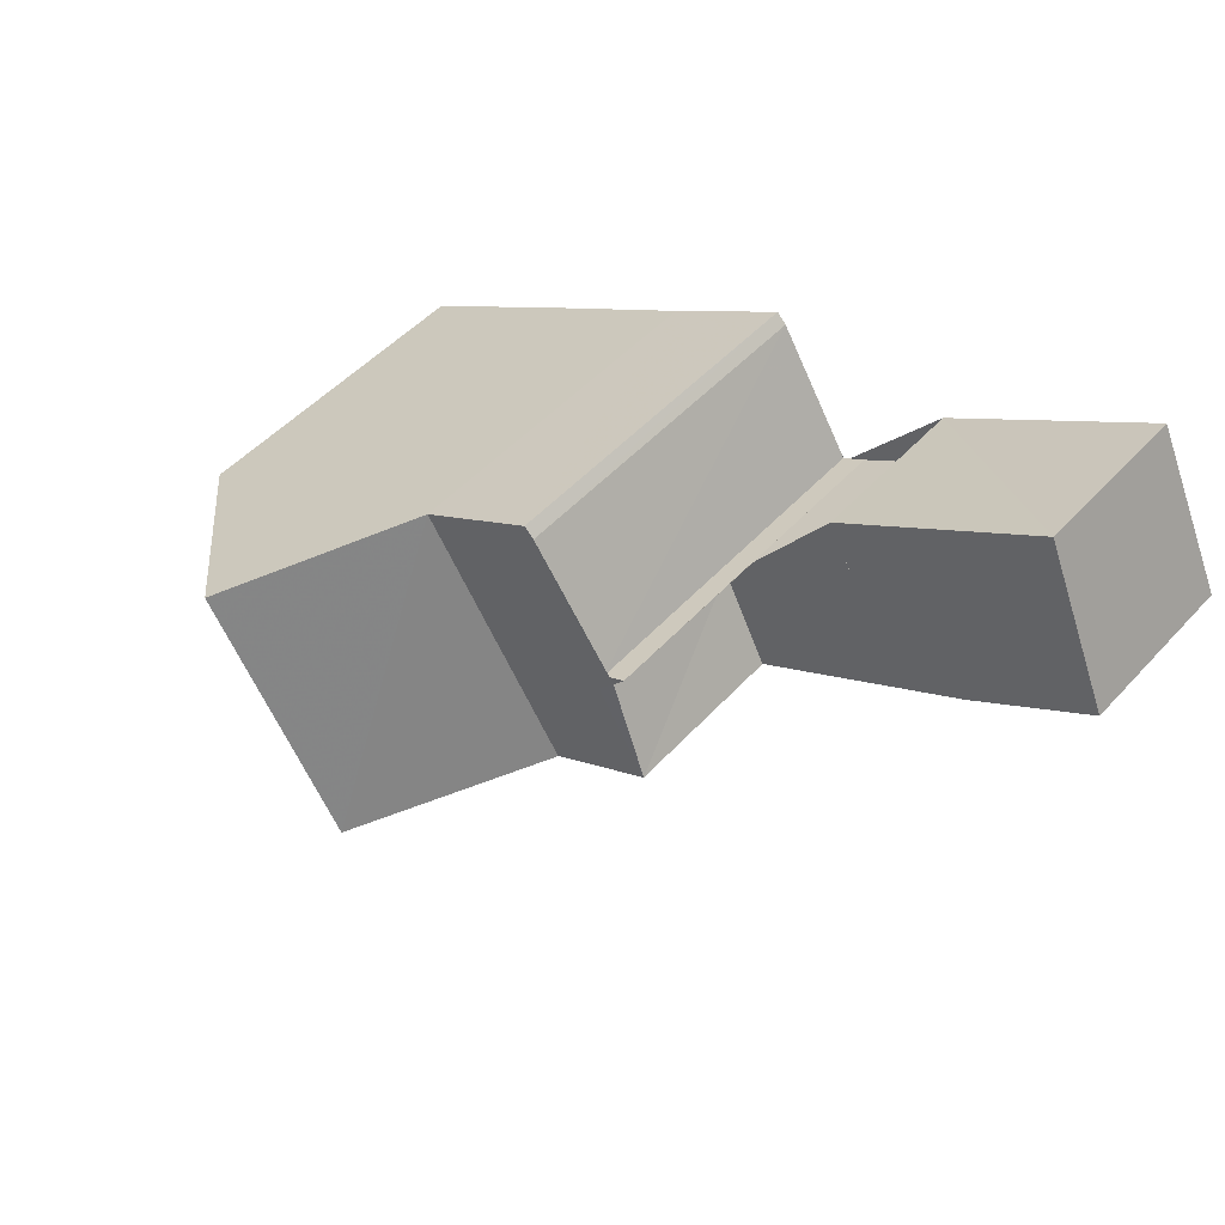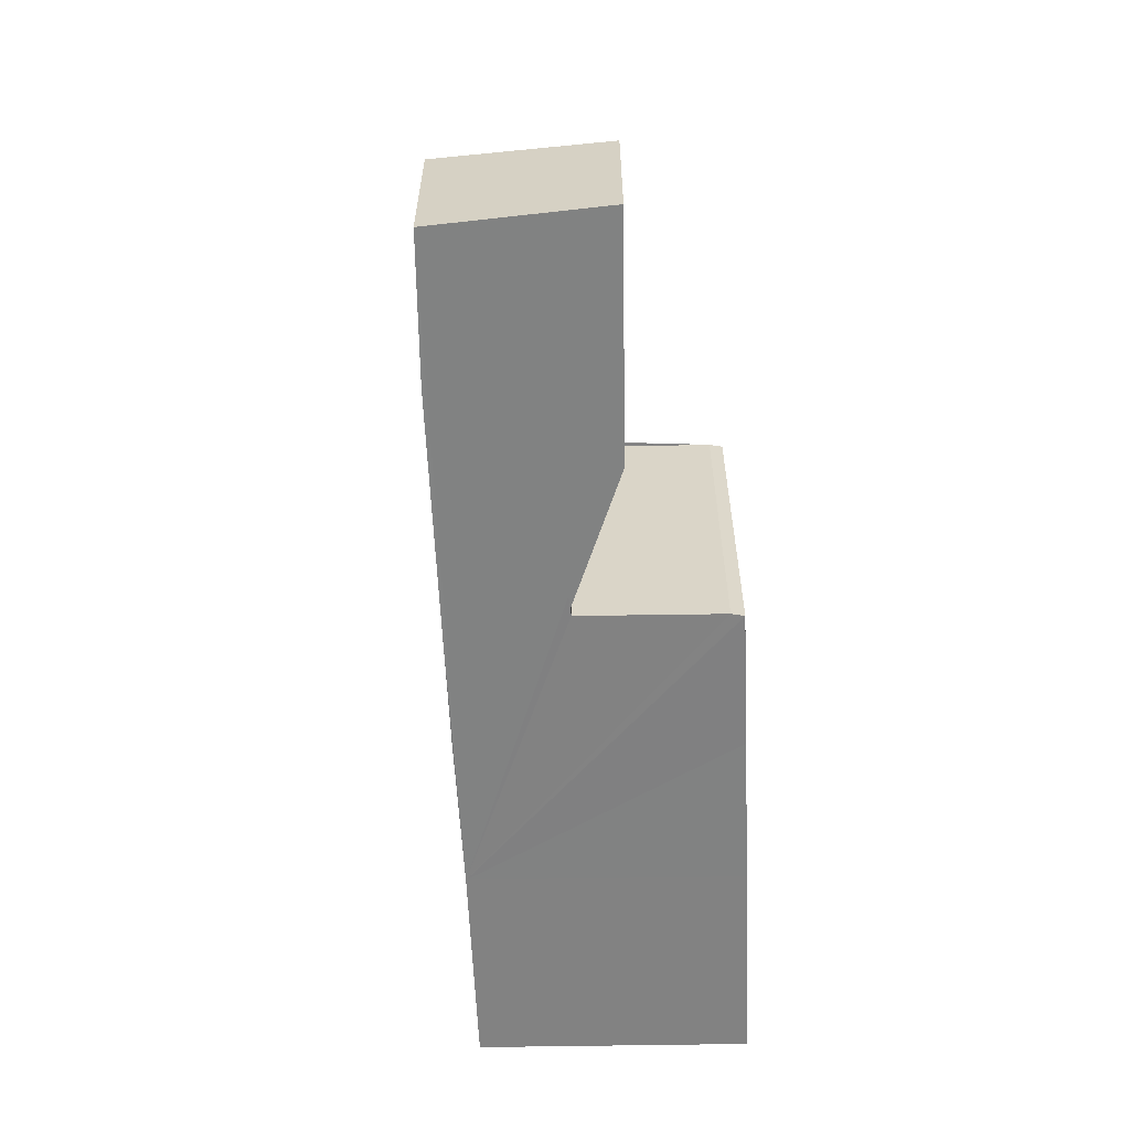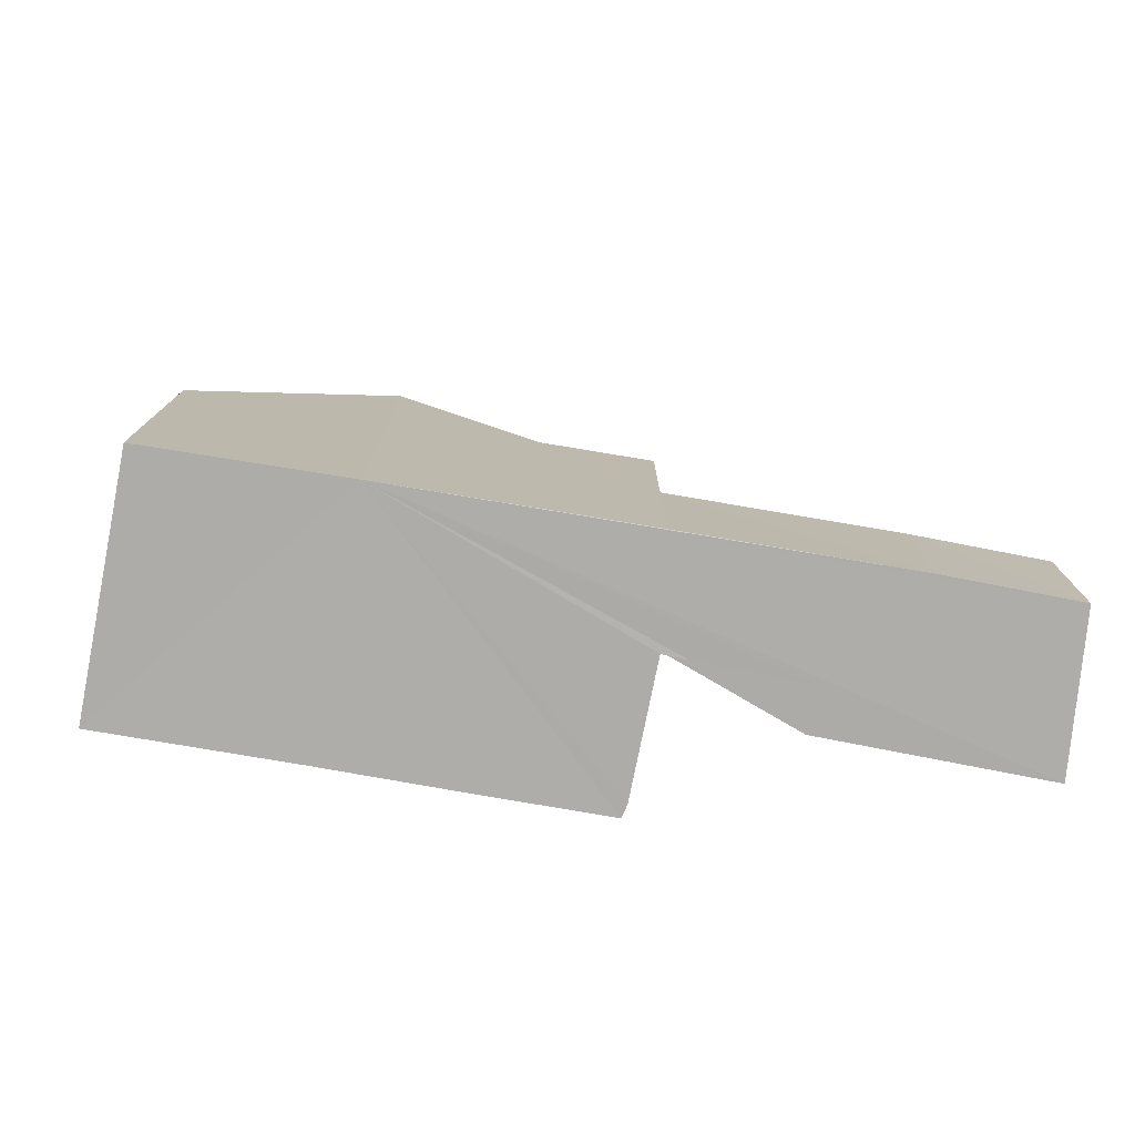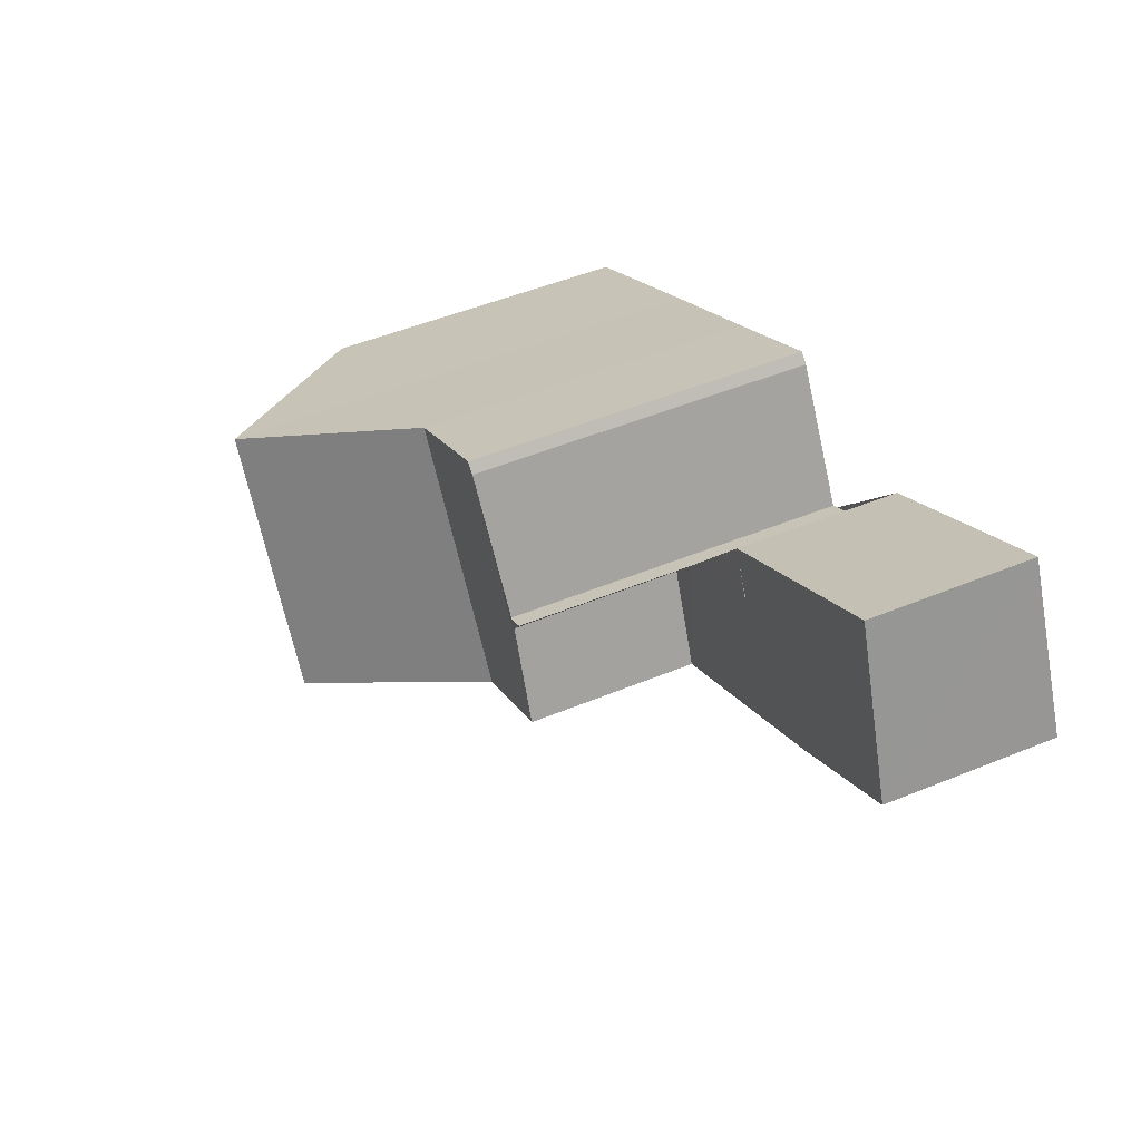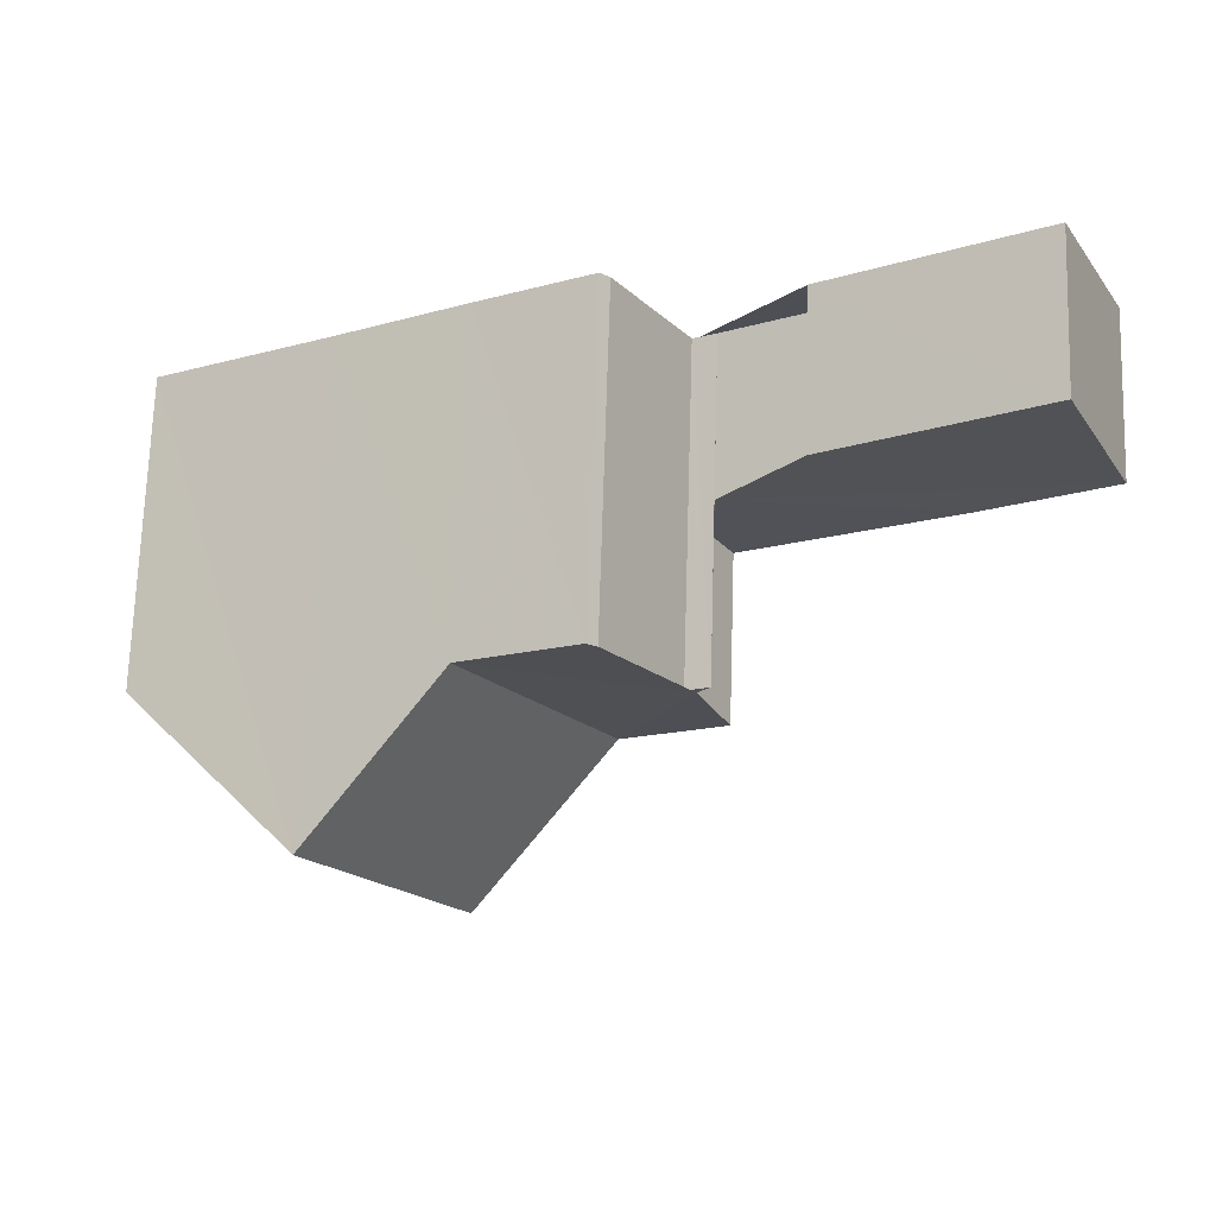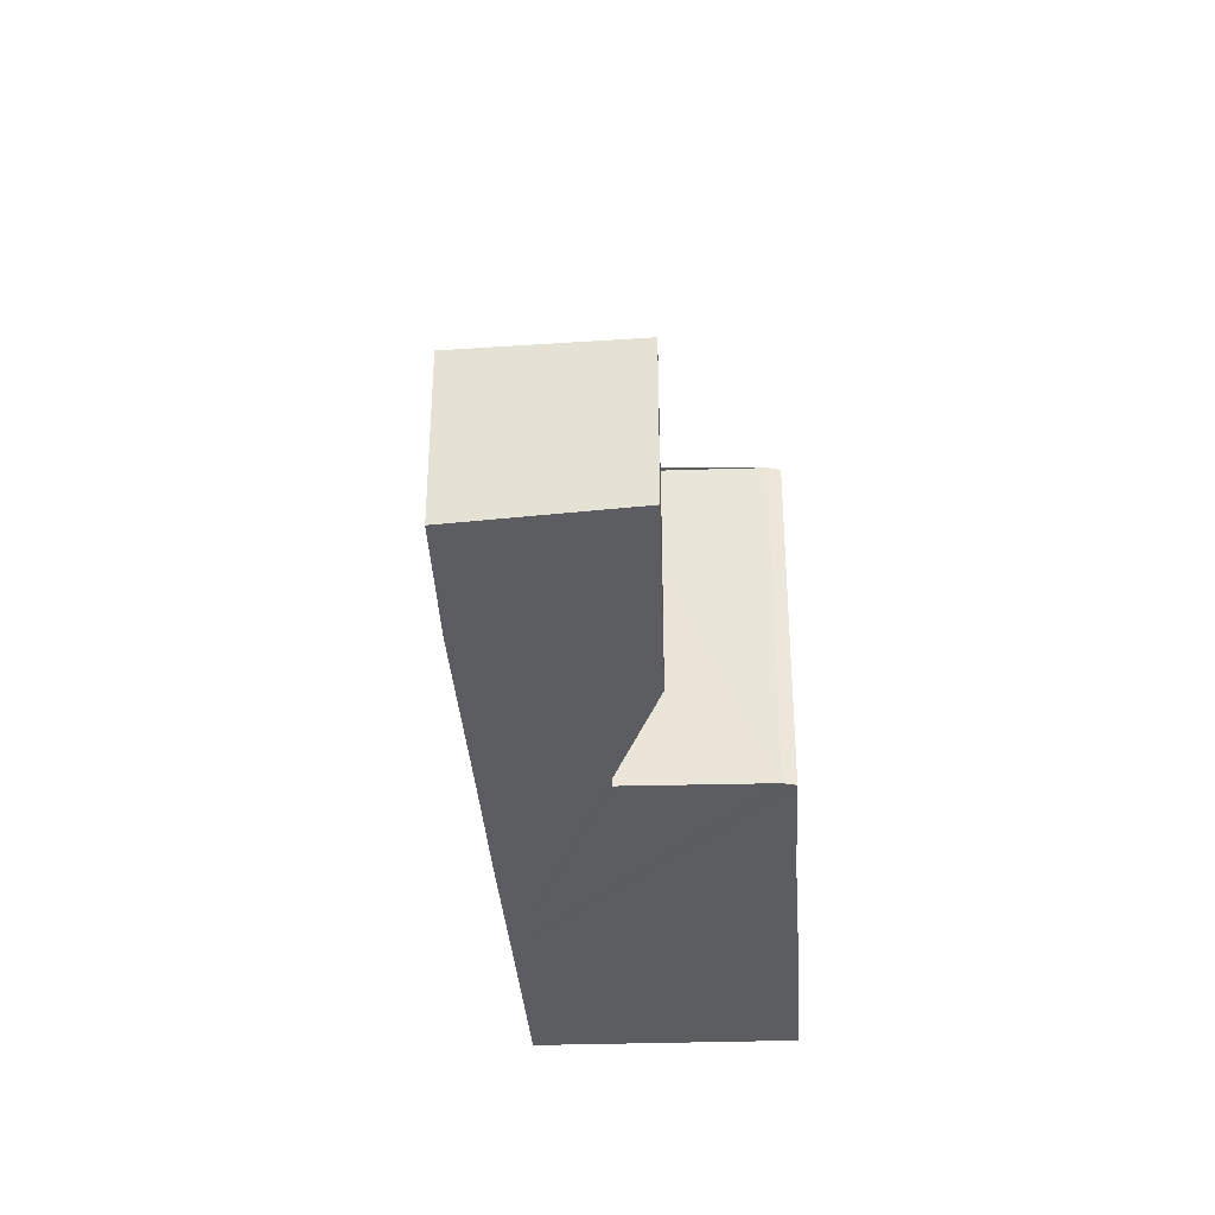
<metadata>
{"format":"obj","ext":"obj","renderer":"f3d","projection":"perspective","resolution":1024,"background":"white","views":[{"elev":49.8,"azim":40.5,"up":"+Y"},{"elev":-60.6,"azim":122.7,"up":"+Z"},{"elev":-77.0,"azim":20.6,"up":"+Z"},{"elev":49.7,"azim":65.6,"up":"+Y"},{"elev":70.9,"azim":1.8,"up":"+Y"},{"elev":-35.5,"azim":124.0,"up":"+Z"}]}
</metadata>
<code>
v 8.477e+04 4.468e+05 -0.337
v 8.476e+04 4.467e+05 -0.337
v 8.476e+04 4.468e+05 -0.337
v 8.476e+04 4.468e+05 -0.337
v 8.477e+04 4.468e+05 -0.337
v 8.477e+04 4.468e+05 -0.337
v 8.477e+04 4.468e+05 -0.337
v 8.477e+04 4.468e+05 -0.337
v 8.477e+04 4.468e+05 -0.337
v 8.477e+04 4.468e+05 -0.337
v 8.477e+04 4.468e+05 -0.337
v 8.478e+04 4.468e+05 -0.337
v 8.478e+04 4.468e+05 -0.337
v 8.477e+04 4.468e+05 -0.337
v 8.477e+04 4.468e+05 -0.337
v 8.477e+04 4.468e+05 -0.337
v 8.477e+04 4.468e+05 2.361
v 8.477e+04 4.468e+05 2.373
v 8.476e+04 4.467e+05 4.898
v 8.477e+04 4.468e+05 7.788
v 8.477e+04 4.468e+05 2.446
v 8.478e+04 4.468e+05 2.432
v 8.478e+04 4.468e+05 2.3
v 8.476e+04 4.468e+05 4.928
v 8.477e+04 4.468e+05 5.266
v 8.477e+04 4.468e+05 5.286
v 8.477e+04 4.468e+05 2.324
v 8.477e+04 4.468e+05 5.262
v 8.477e+04 4.468e+05 2.387
v 8.477e+04 4.468e+05 2.382
v 8.477e+04 4.468e+05 5.266
v 8.477e+04 4.468e+05 5.271
v 8.477e+04 4.468e+05 5.287
v 8.477e+04 4.468e+05 5.266
v 8.476e+04 4.468e+05 7.796
v 8.477e+04 4.468e+05 2.464
v 8.477e+04 4.468e+05 5.229
v 8.477e+04 4.468e+05 5.248
f 1 2 3 4 5 6 7 8 9 10 11 12 13 14 15 16
f 17 10 9 18
f 19 2 1 20
f 21 14 13 22
f 22 13 12 23
f 24 3 2 19
f 25 8 7 26
f 27 11 10 17
f 23 12 11 27
f 28 29 30 31
f 32 18 9 8 25
f 26 7 6 33
f 34 5 4 35
f 35 4 3 24
f 36 15 14 21
f 20 1 16 37
f 33 6 5 34
f 37 16 15 36 38
f 38 36 29 28
f 31 30 18 32
f 35 24 19 20
f 20 37 34 35
f 31 32 25 26 33 34 37 38 28
f 18 30 29 36 21 22 23 27 17

</code>
